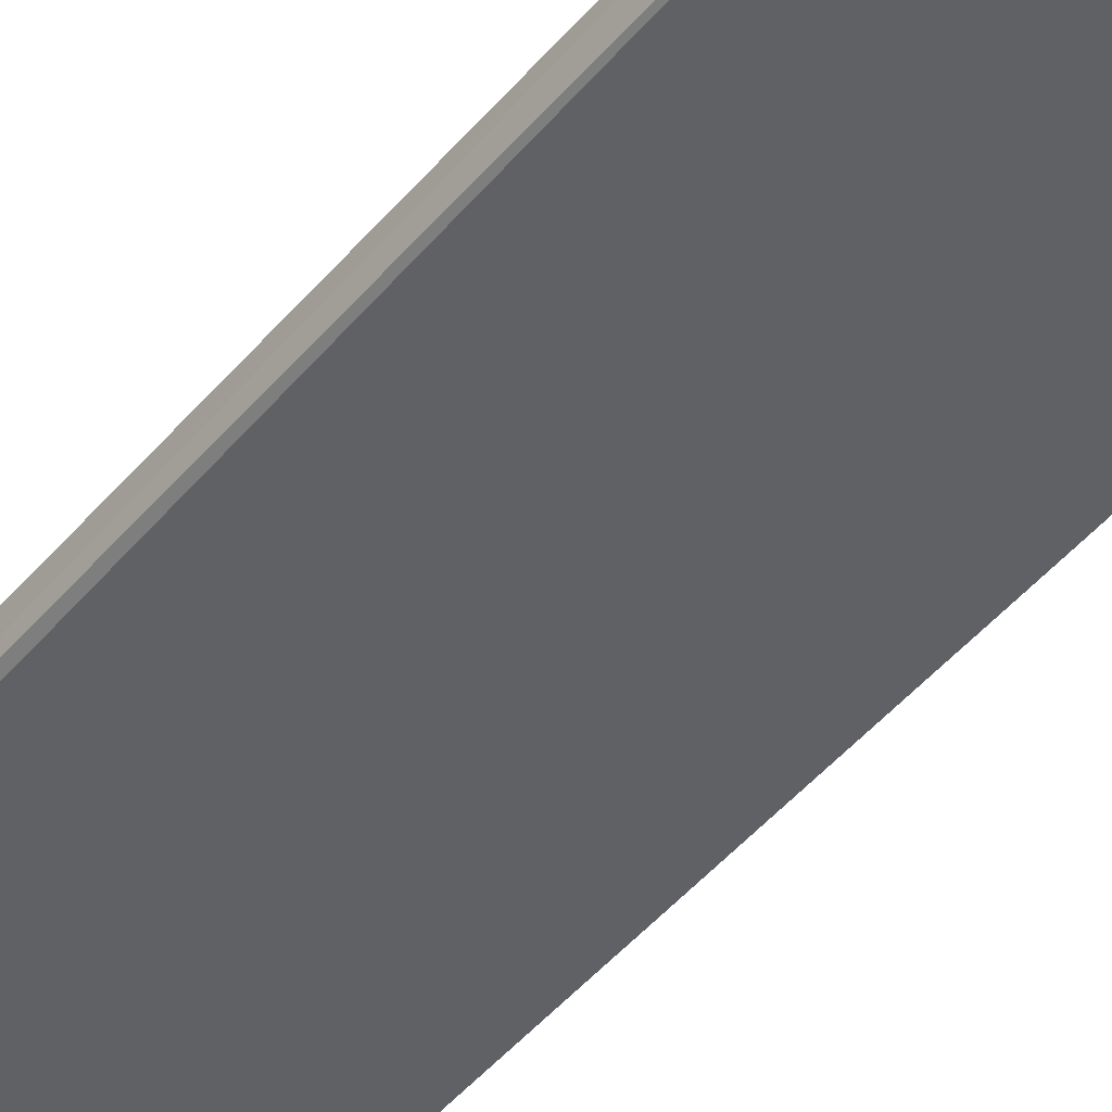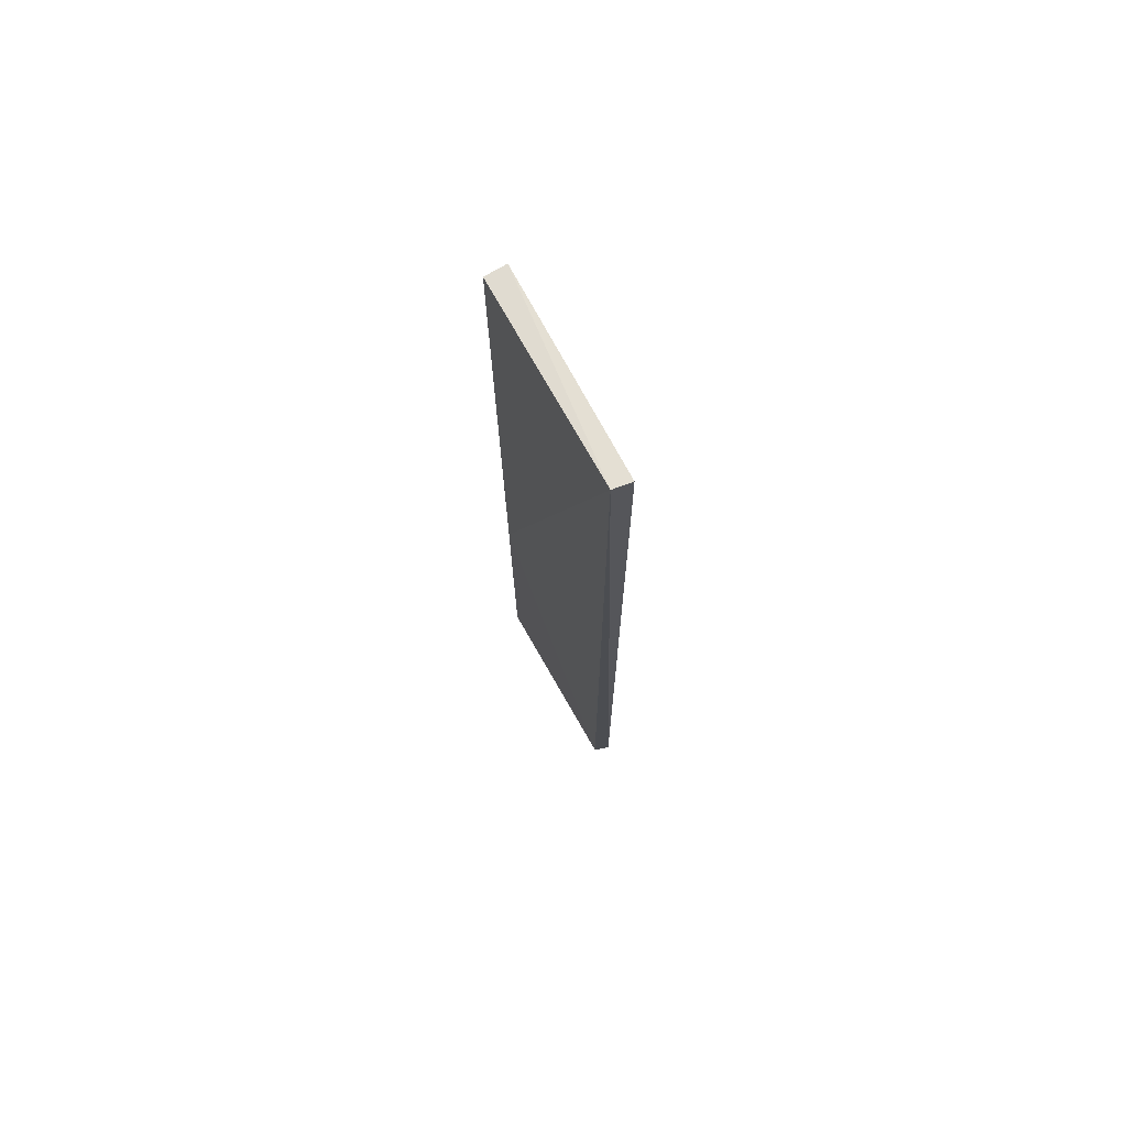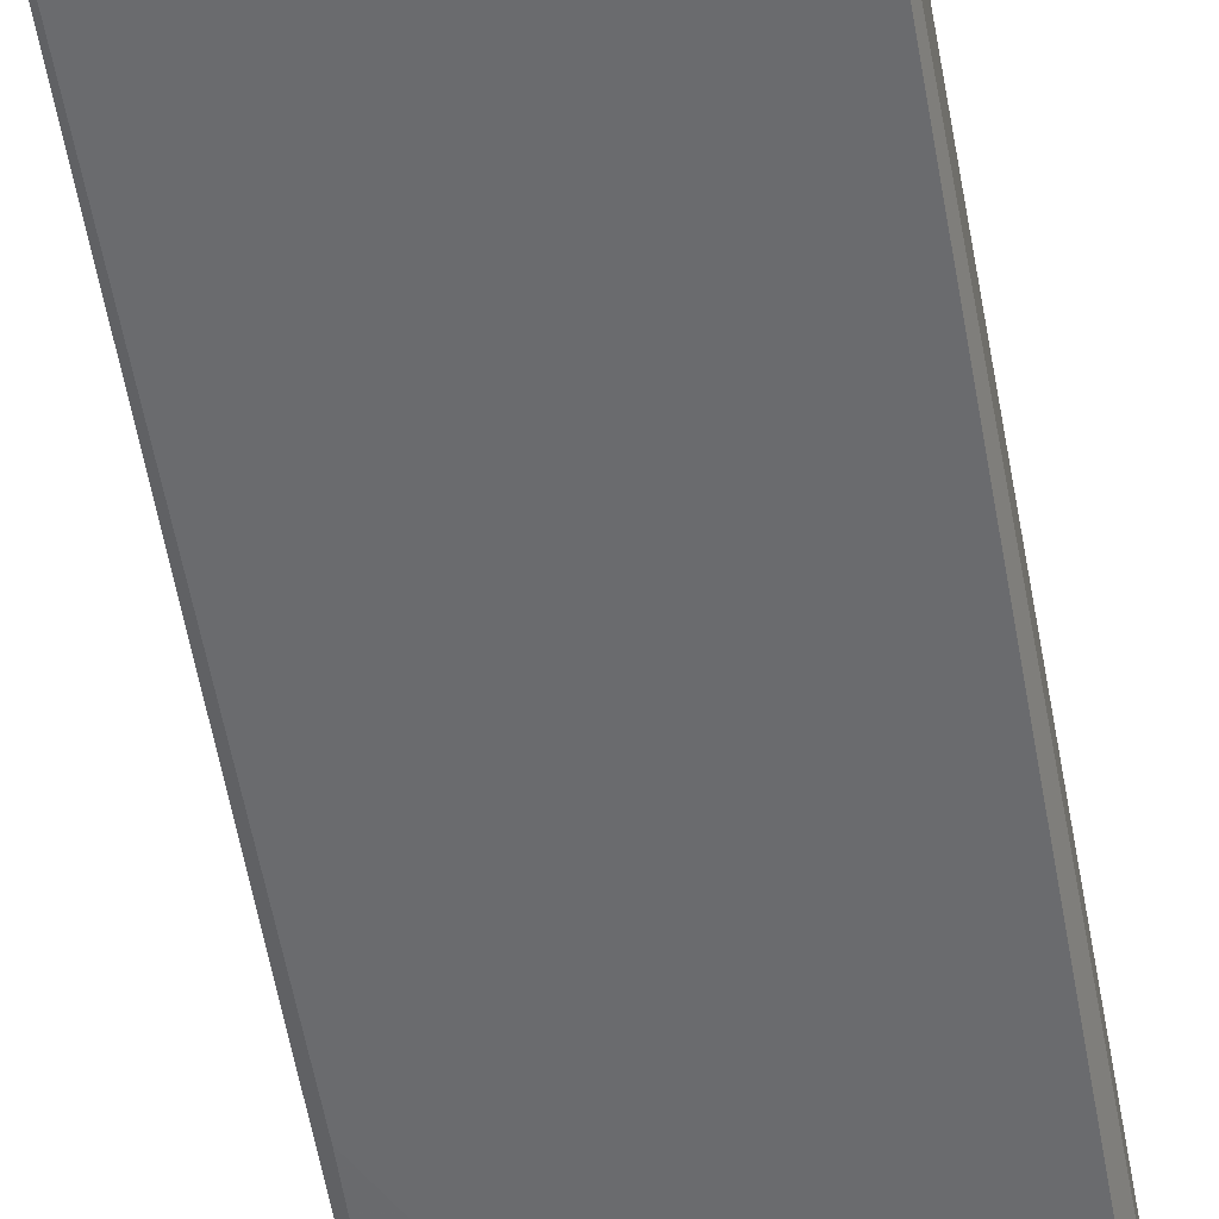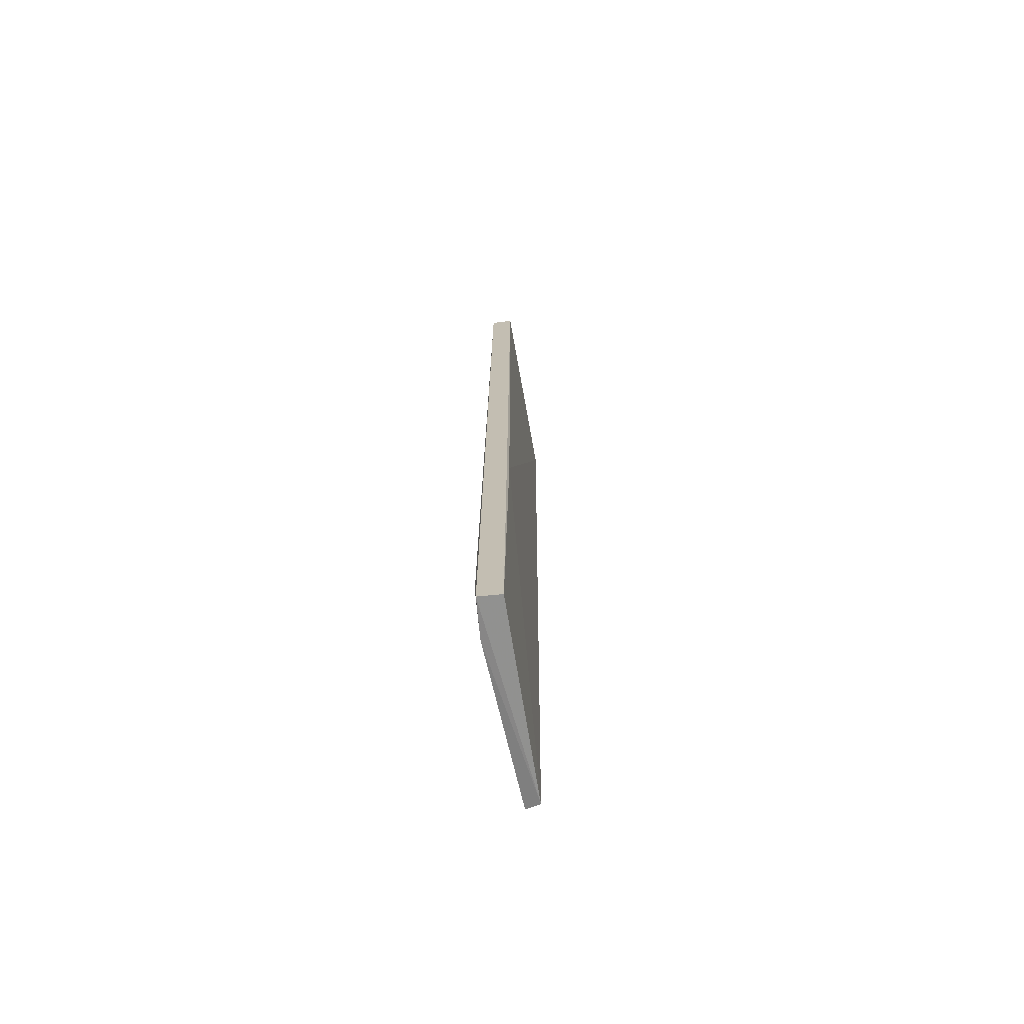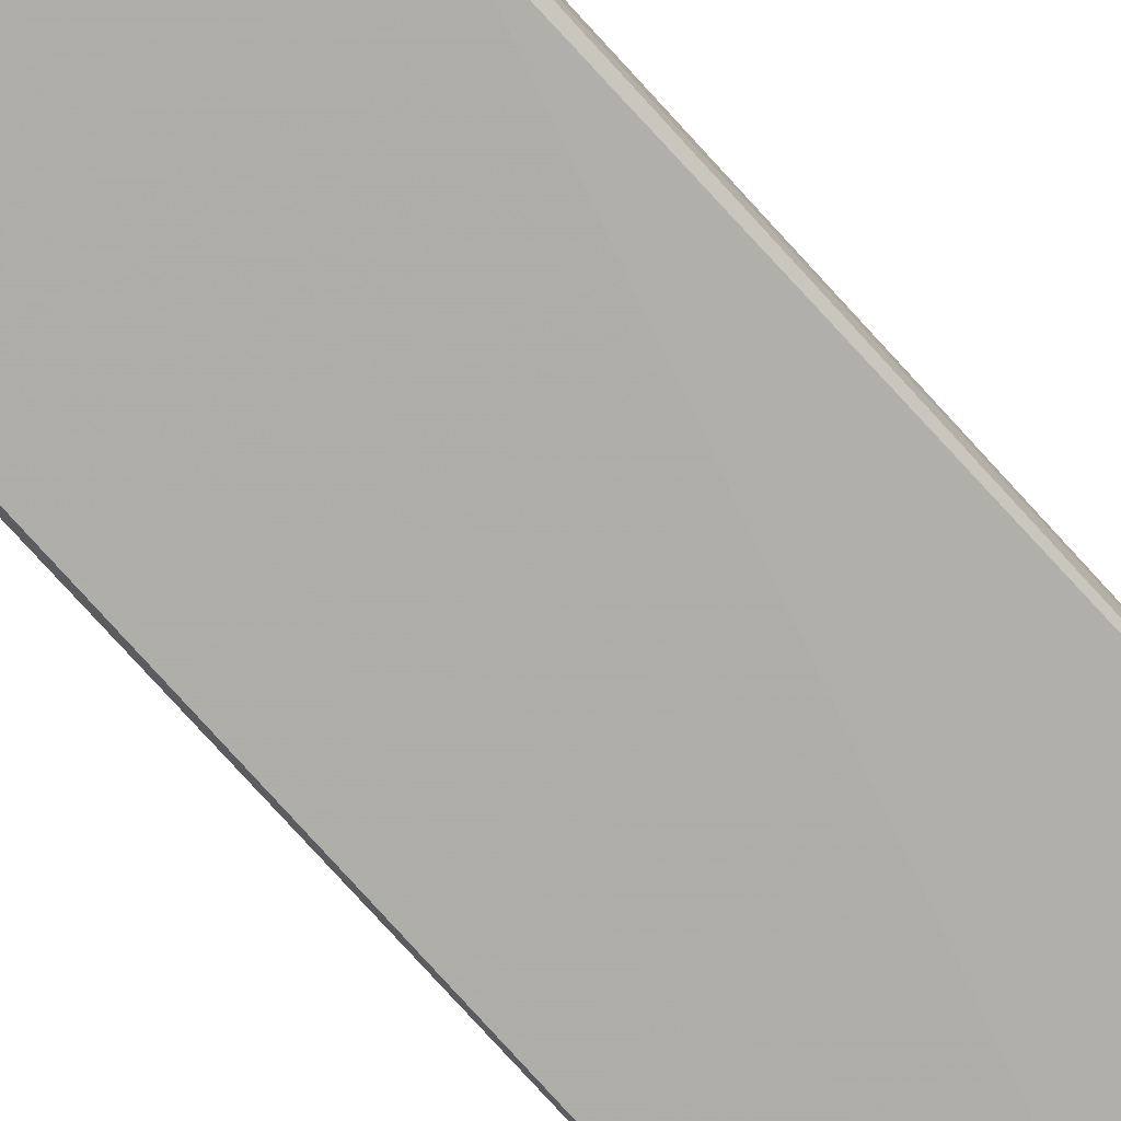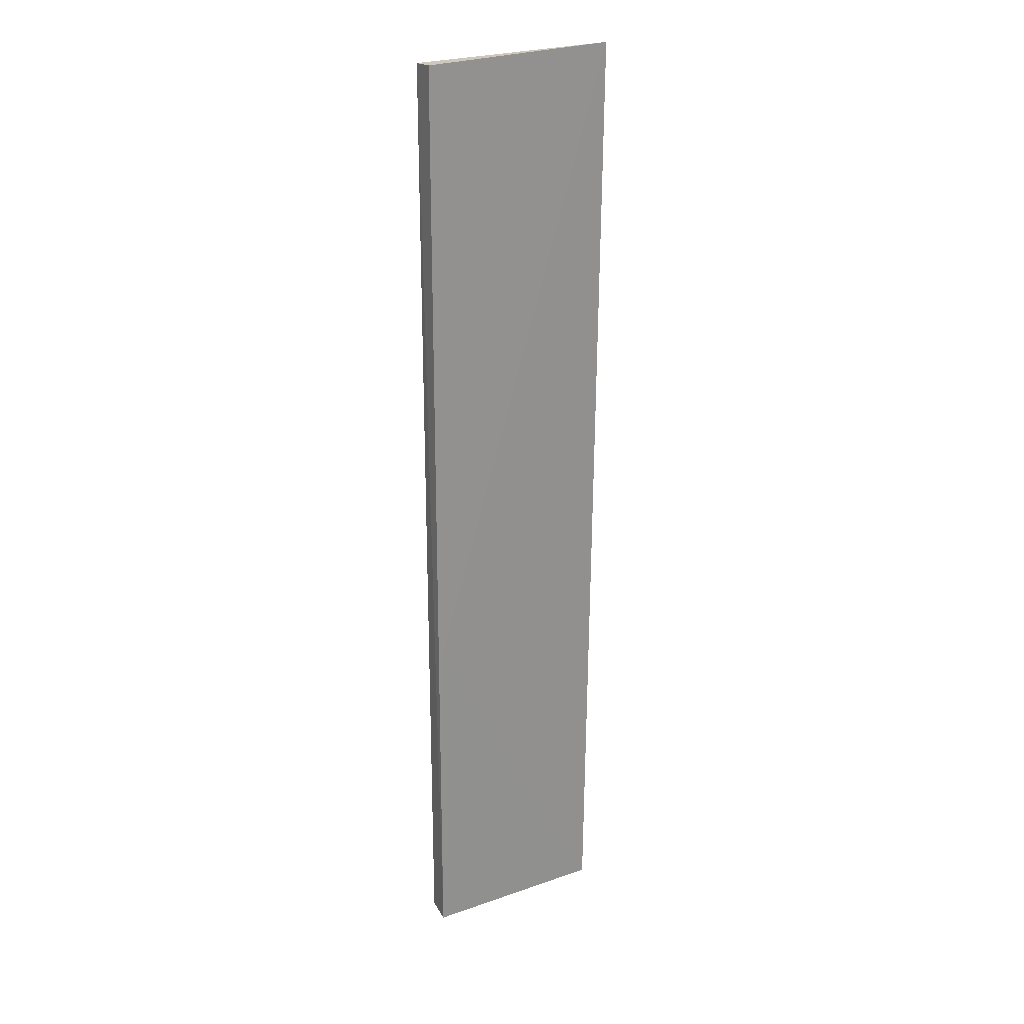
<metadata>
{"format":"obj","ext":"obj","renderer":"f3d","projection":"perspective","resolution":1024,"background":"white","views":[{"elev":-49.5,"azim":-38.5,"up":"+Y"},{"elev":73.1,"azim":60.3,"up":"+Z"},{"elev":-53.7,"azim":9.6,"up":"+Y"},{"elev":-71.1,"azim":-80.7,"up":"+Z"},{"elev":-77.4,"azim":-137.7,"up":"+Y"},{"elev":24.1,"azim":-30.4,"up":"+Z"}]}
</metadata>
<code>
v 0.09756 0.09245 0.1238
v 0.09774 0.0946 0.1233
v 0.07576 0.09517 0.1231
v 0.07597 0.09323 0.0156
v 0.09772 0.09483 0.01626
v 0.07586 0.09275 0.1232
v 0.09699 0.09323 0.01544
v 0.08035 0.09608 0.01639
v 0.07642 0.09286 0.054
v 0.07604 0.09578 0.01624
v 0.07653 0.09601 0.01921
f 1 2 3
f 5 2 1
f 6 1 3
f 6 3 4
f 7 5 1
f 8 3 2
f 8 2 5
f 8 5 7
f 9 6 4
f 9 1 6
f 9 7 1
f 9 4 7
f 10 4 3
f 10 8 7
f 10 7 4
f 11 10 3
f 11 3 8
f 11 8 10

</code>
